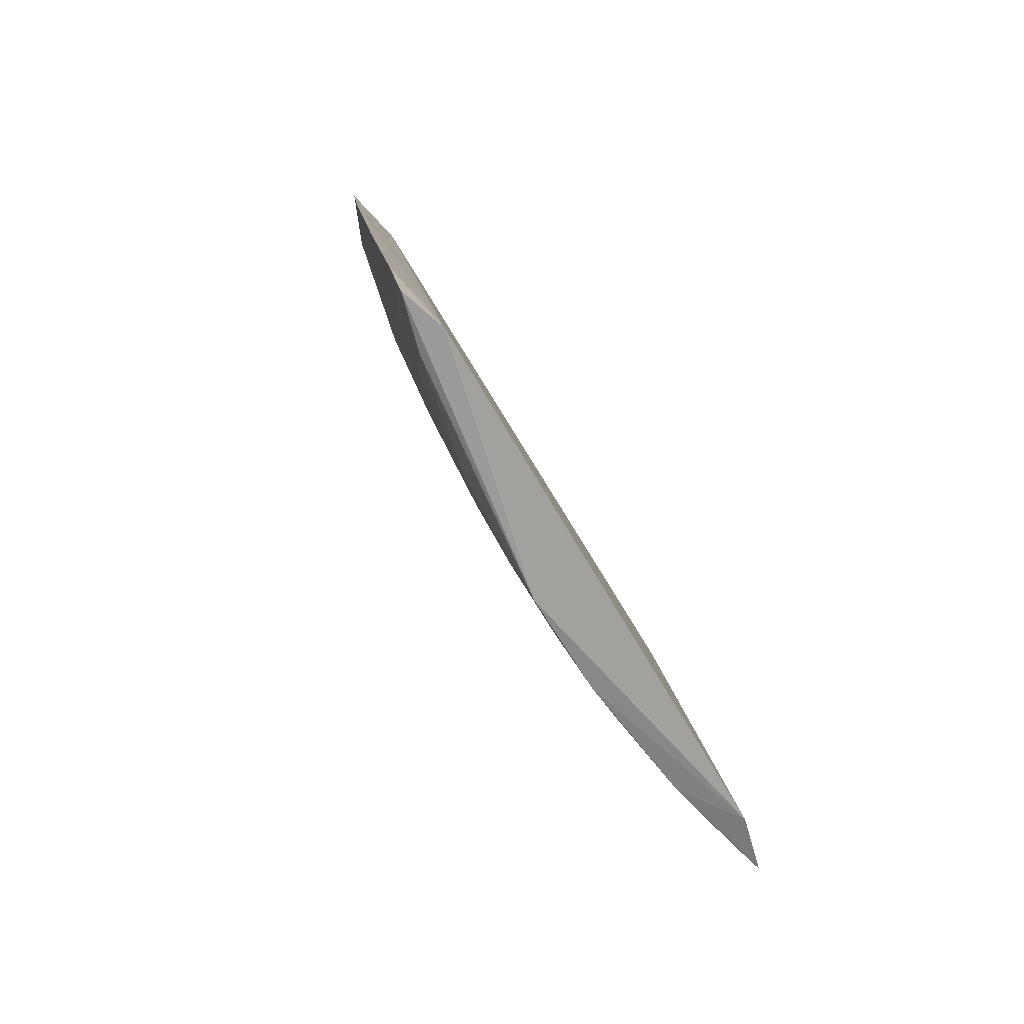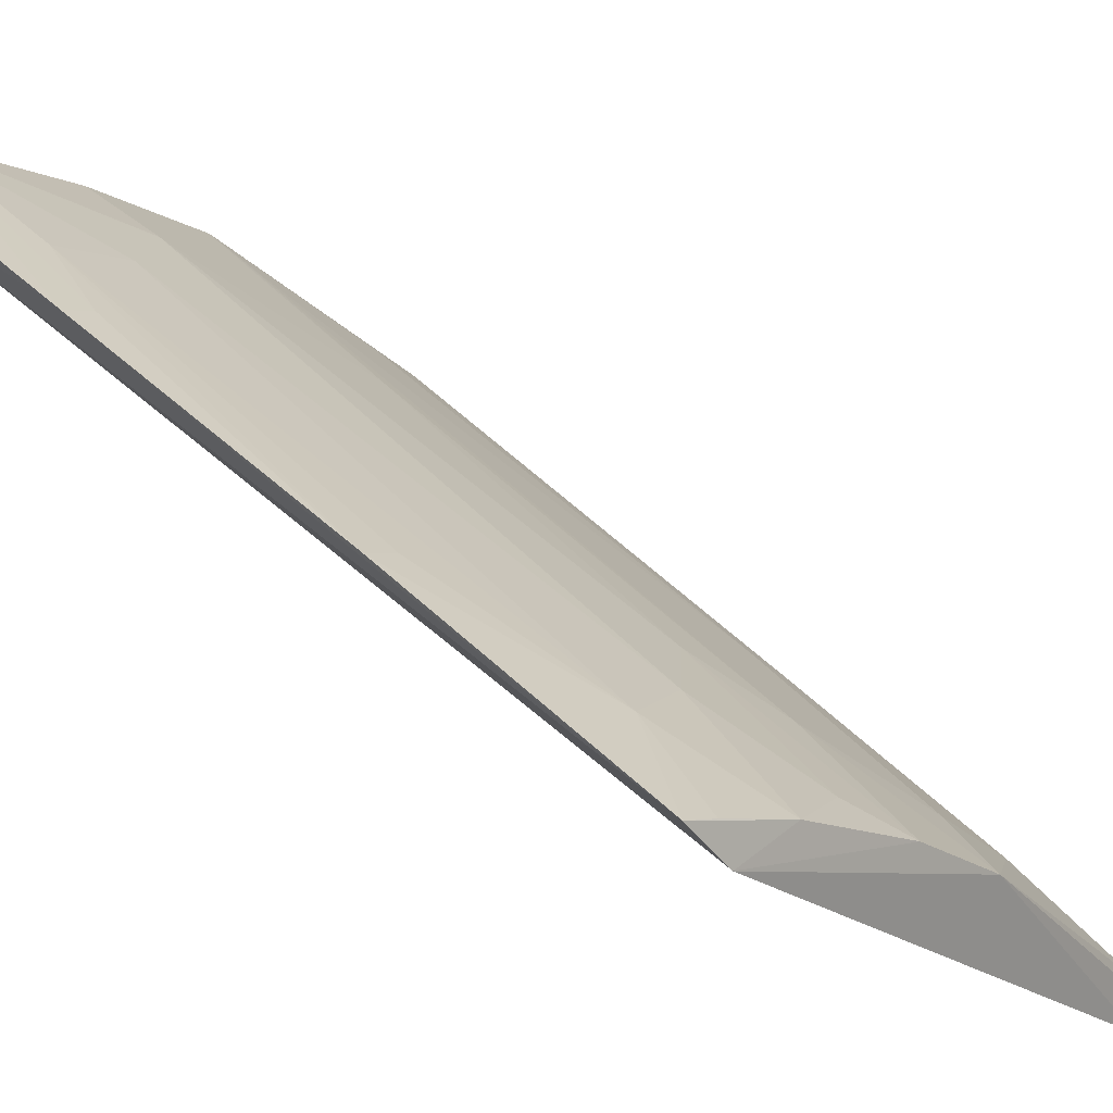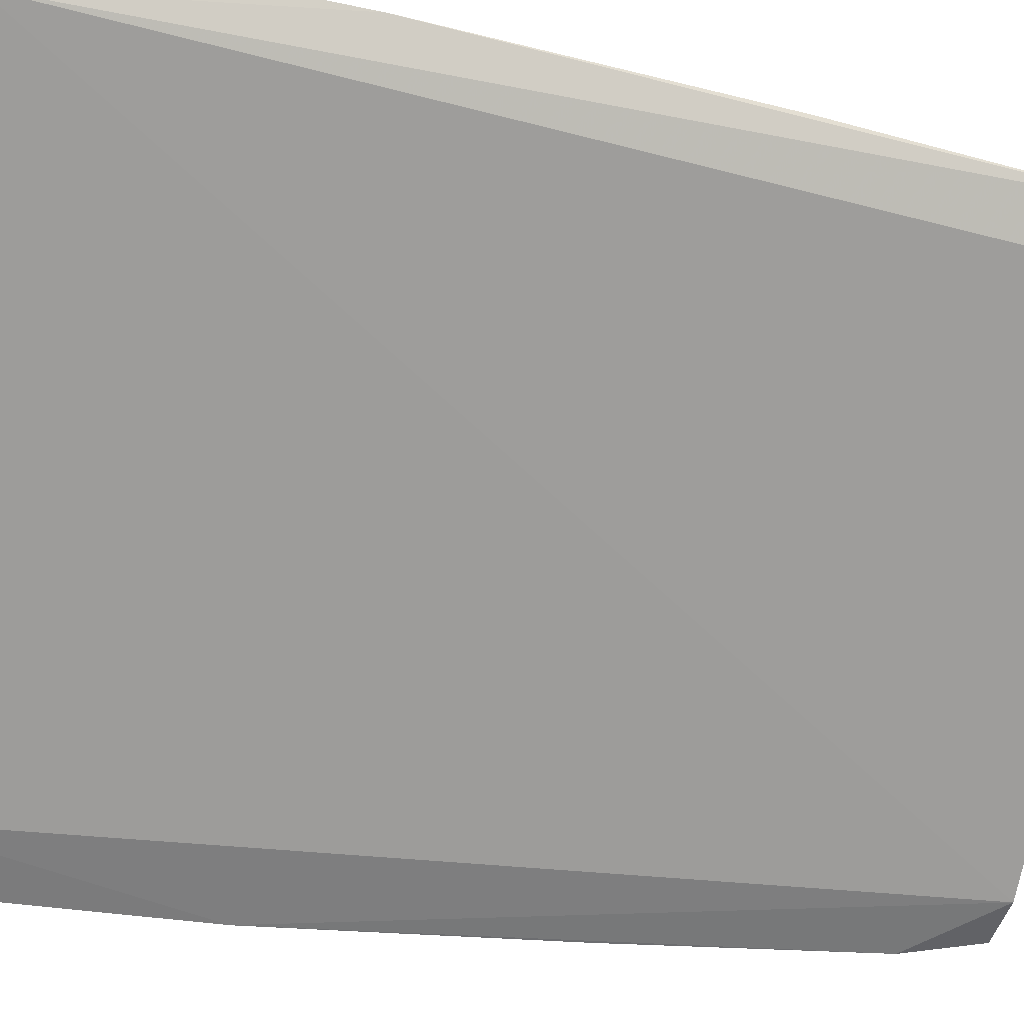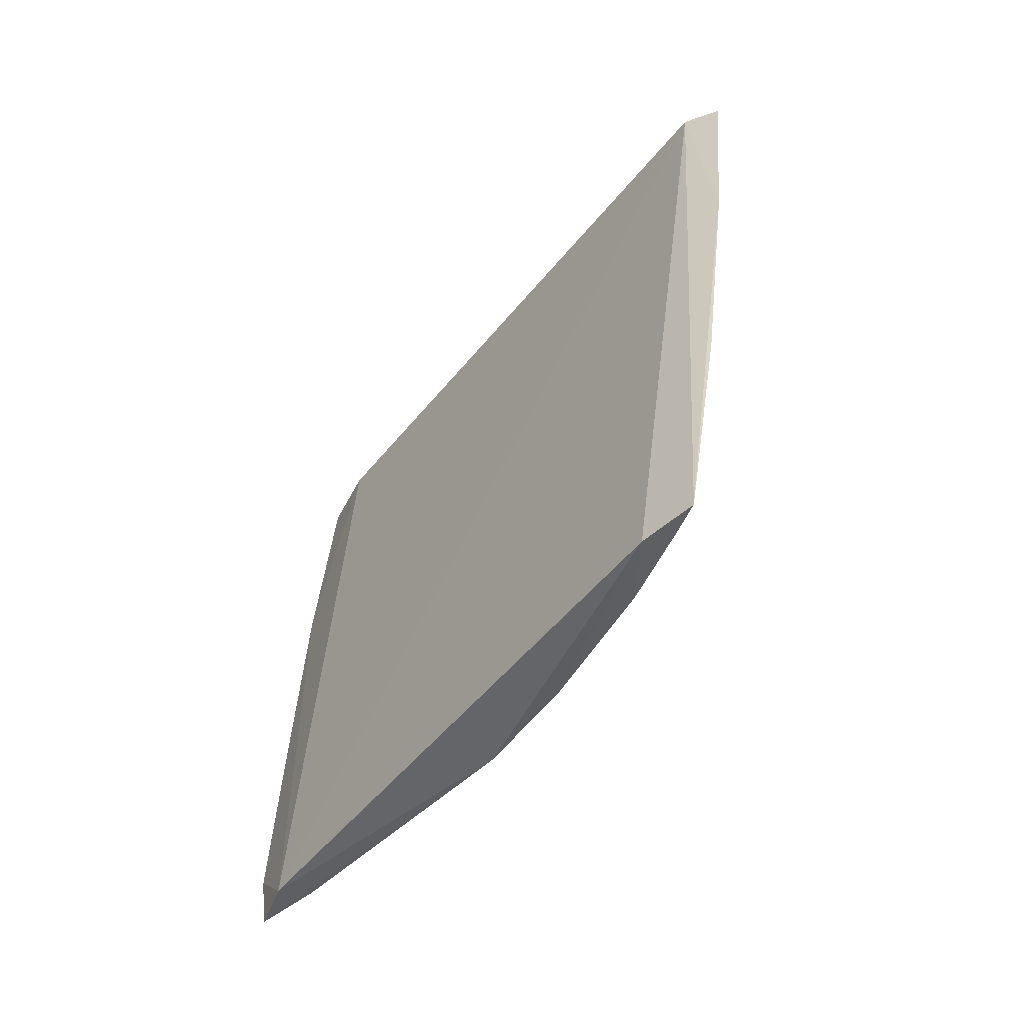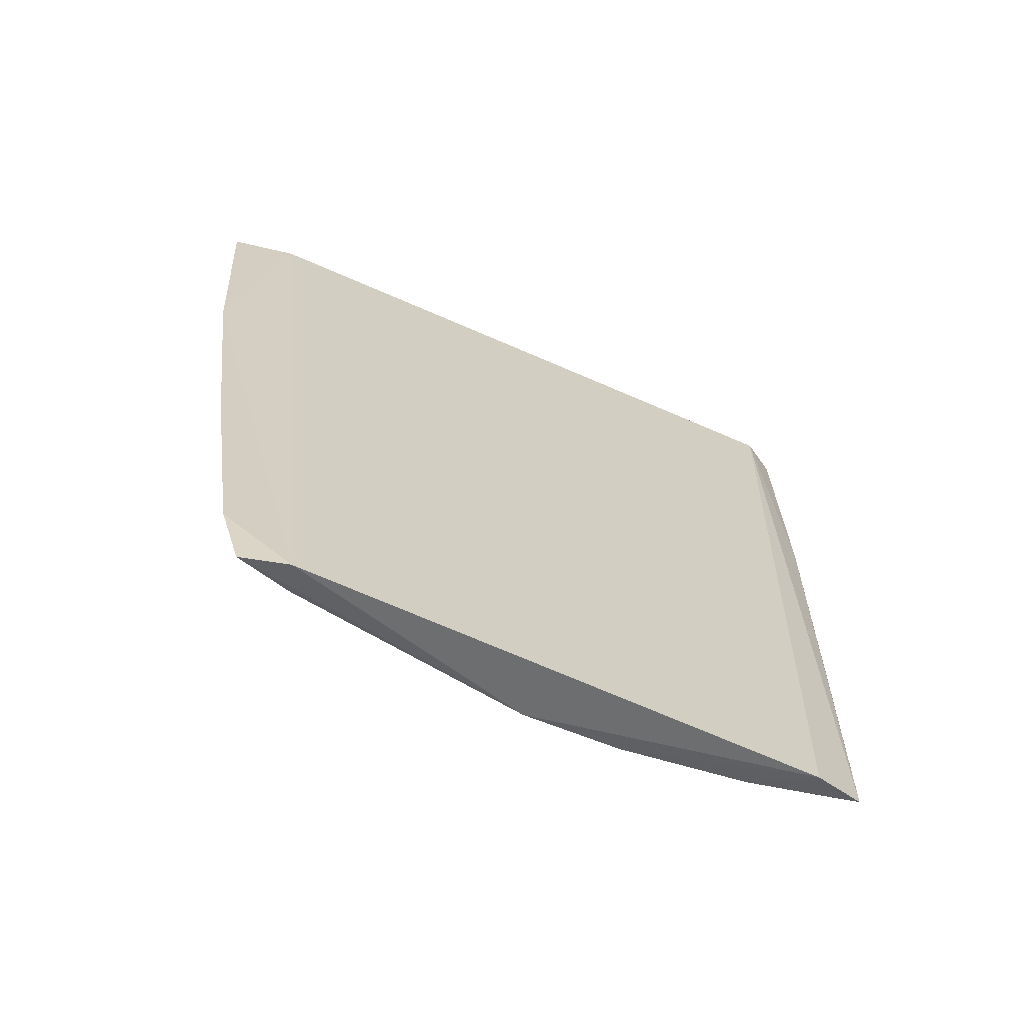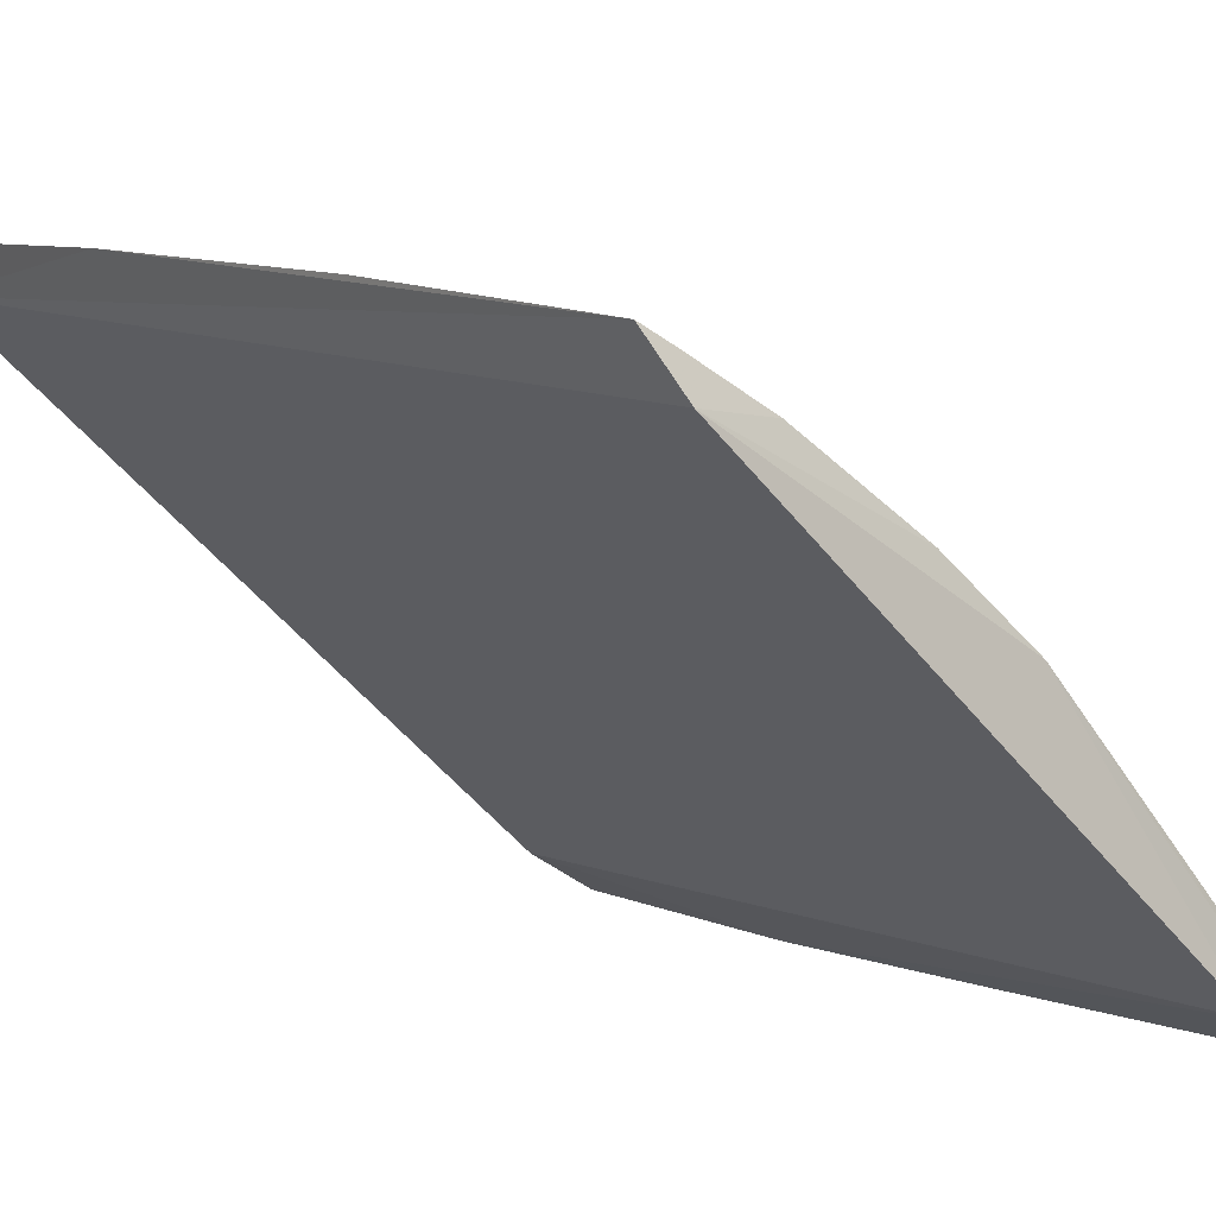
<metadata>
{"format":"obj","ext":"obj","renderer":"f3d","projection":"perspective","resolution":1024,"background":"white","views":[{"elev":-78.2,"azim":-18.0,"up":"+Z"},{"elev":32.3,"azim":139.2,"up":"+Y"},{"elev":-29.4,"azim":76.0,"up":"+Y"},{"elev":-57.1,"azim":91.2,"up":"+Z"},{"elev":-62.7,"azim":15.8,"up":"+Z"},{"elev":1.7,"azim":145.3,"up":"+Y"}]}
</metadata>
<code>
v -0.05625 0.1377 0.2389
v -0.05799 0.1327 0.2389
v -0.05493 0.1257 0.1254
v -0.08982 0.1032 0.1254
v -0.1286 0.07469 0.2376
v -0.08042 0.1246 0.2254
v -0.05521 0.1348 0.2024
v -0.1069 0.09769 0.2383
v -0.1089 0.07669 0.1243
v -0.0718 0.1196 0.1437
v -0.1066 0.1022 0.2209
v -0.06397 0.1348 0.2383
v -0.111 0.09322 0.2382
v -0.08089 0.1249 0.2386
v -0.05875 0.1201 0.1241
v -0.121 0.07886 0.2374
v -0.06715 0.1196 0.1258
v -0.08454 0.1108 0.1437
v -0.05874 0.1288 0.1617
v -0.1157 0.09425 0.2368
v -0.09397 0.116 0.2372
v -0.1259 0.07324 0.2024
v -0.08036 0.111 0.1258
v -0.0803 0.1152 0.1528
v -0.09769 0.1021 0.1618
v -0.05502 0.1305 0.1615
v -0.06304 0.1239 0.1392
v -0.1092 0.1006 0.2381
v -0.1251 0.08159 0.2366
v -0.07575 0.115 0.1303
v -0.08902 0.1153 0.2027
v -0.09308 0.1021 0.1347
v -0.09353 0.1154 0.2299
v -0.102 0.1067 0.2209
v -0.1106 0.08465 0.1437
v -0.063 0.133 0.2163
v -0.07166 0.1285 0.2163
v -0.05854 0.124 0.1256
v -0.09825 0.1116 0.2381
v -0.1153 0.0939 0.2297
v -0.1018 0.09796 0.1618
v -0.1195 0.07624 0.1663
v -0.1016 0.09348 0.1347
v -0.05868 0.1335 0.2026
v -0.1195 0.08494 0.2118
v -0.1214 0.07308 0.1661
v -0.1106 0.08048 0.1257
v -0.1149 0.08052 0.1527
v -0.117 0.07317 0.1343
v -0.1146 0.07438 0.1249
v -0.115 0.07628 0.1346
f 7 1 2
f 7 2 3
f 12 1 7
f 13 5 2
f 13 2 8
f 14 8 2
f 14 2 1
f 14 1 12
f 14 12 6
f 15 3 2
f 15 2 9
f 15 9 4
f 16 9 2
f 16 2 5
f 17 3 15
f 21 14 6
f 21 11 20
f 22 16 5
f 22 9 16
f 23 17 15
f 23 15 4
f 23 4 18
f 24 6 10
f 24 23 18
f 26 7 3
f 27 17 10
f 27 26 3
f 27 19 26
f 28 8 14
f 28 13 8
f 28 20 5
f 28 5 13
f 29 22 5
f 29 5 20
f 30 10 17
f 30 17 23
f 30 24 10
f 30 23 24
f 31 21 6
f 31 6 24
f 31 24 18
f 32 25 18
f 32 18 4
f 33 18 25
f 33 31 18
f 33 21 31
f 34 25 11
f 34 11 21
f 34 33 25
f 34 21 33
f 36 26 19
f 36 19 27
f 37 27 10
f 37 10 6
f 37 36 27
f 37 6 12
f 37 12 36
f 38 27 3
f 38 3 17
f 38 17 27
f 39 21 20
f 39 20 28
f 39 28 14
f 39 14 21
f 40 20 11
f 40 29 20
f 41 11 25
f 41 40 11
f 43 32 4
f 43 35 40
f 43 40 41
f 43 41 25
f 43 25 32
f 44 36 12
f 44 12 7
f 44 7 26
f 44 26 36
f 45 40 35
f 45 29 40
f 46 22 29
f 46 29 42
f 47 43 4
f 47 35 43
f 48 42 29
f 48 29 45
f 48 45 35
f 49 9 22
f 49 22 46
f 49 46 42
f 49 42 48
f 50 47 4
f 50 4 9
f 50 9 49
f 51 48 35
f 51 35 47
f 51 49 48
f 51 50 49
f 51 47 50

</code>
